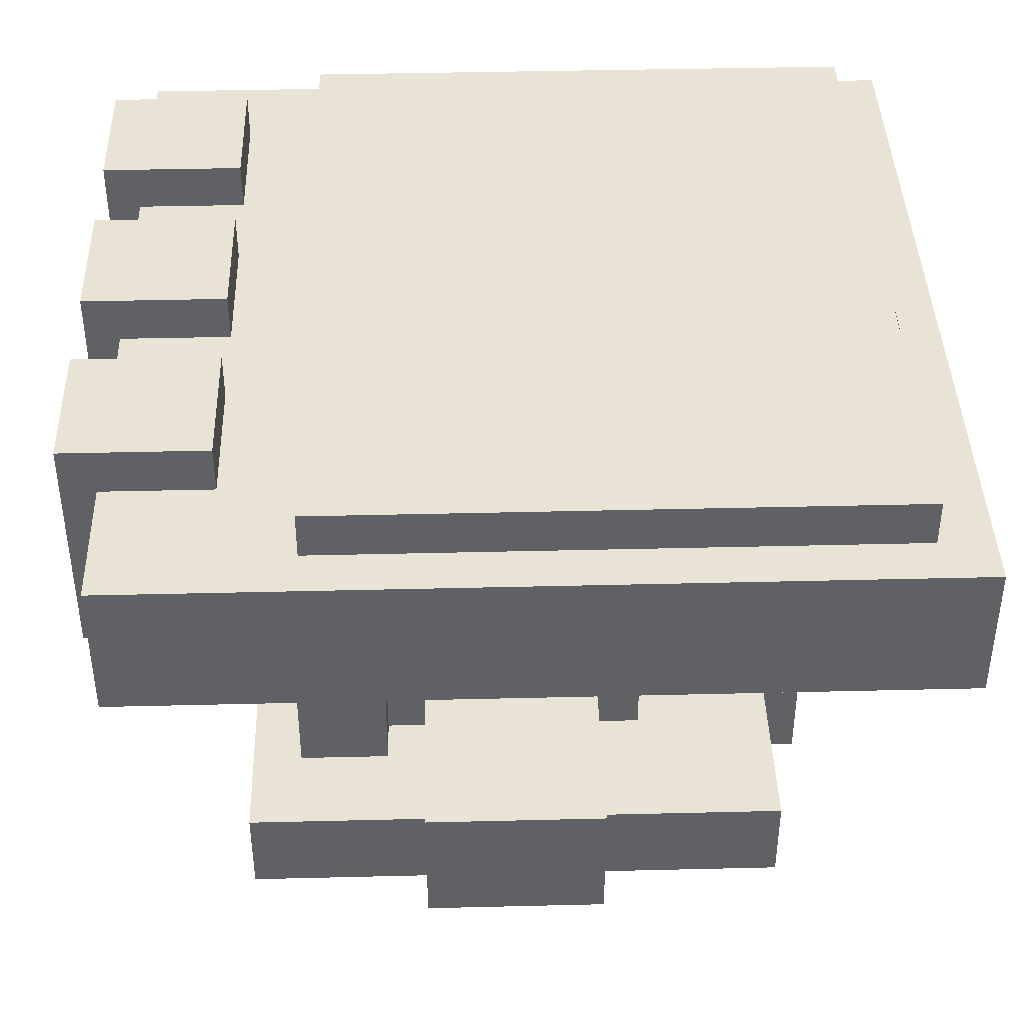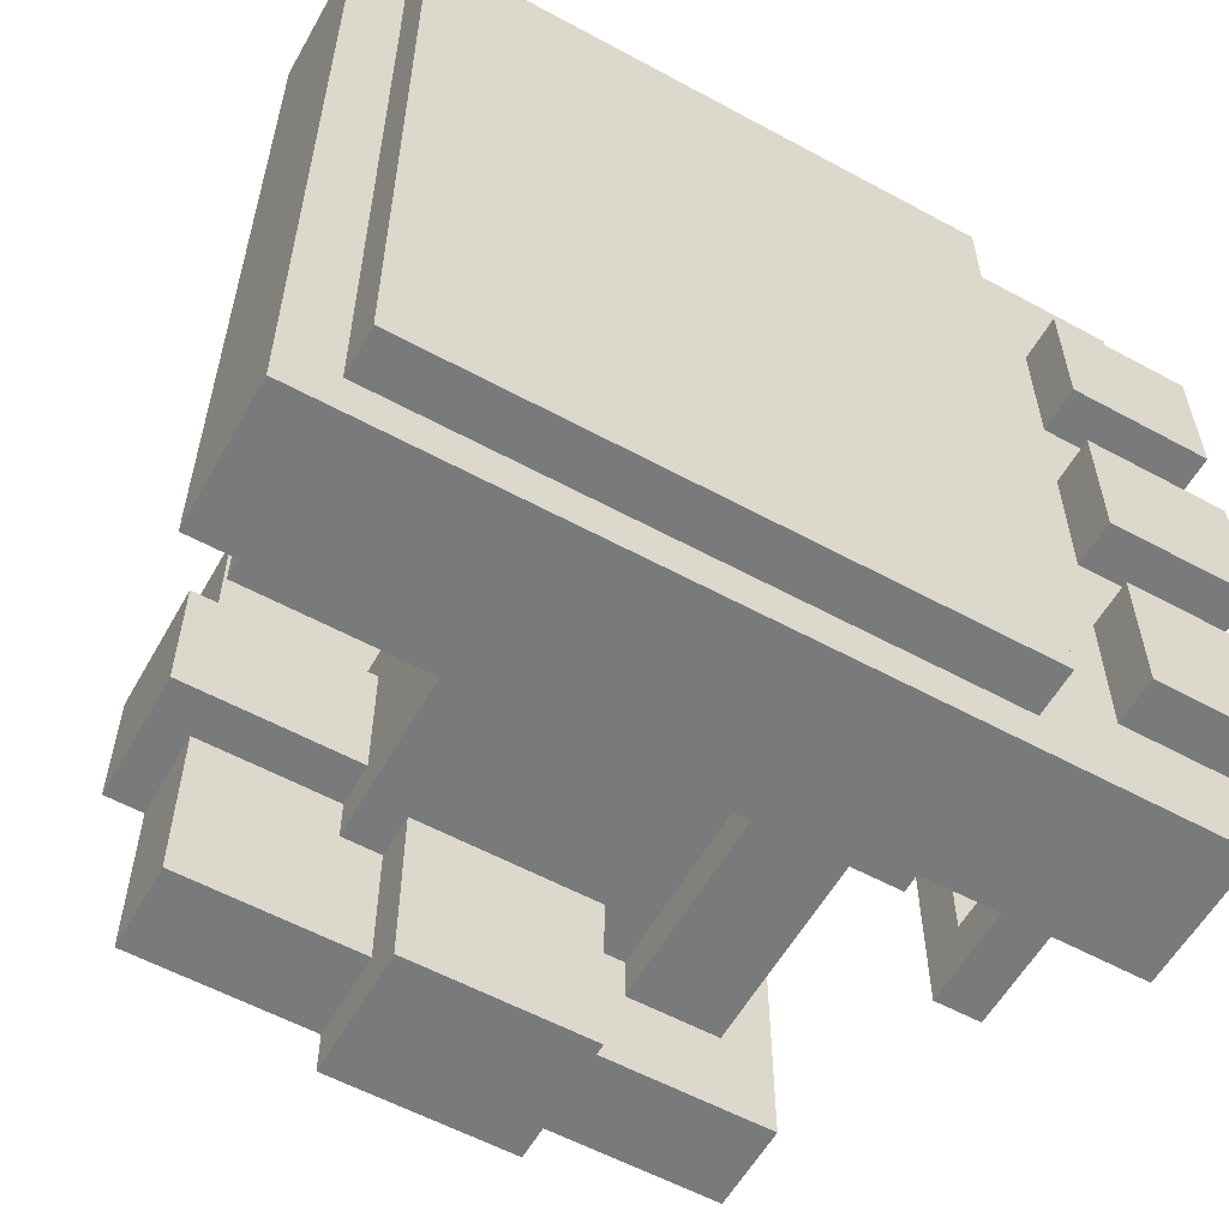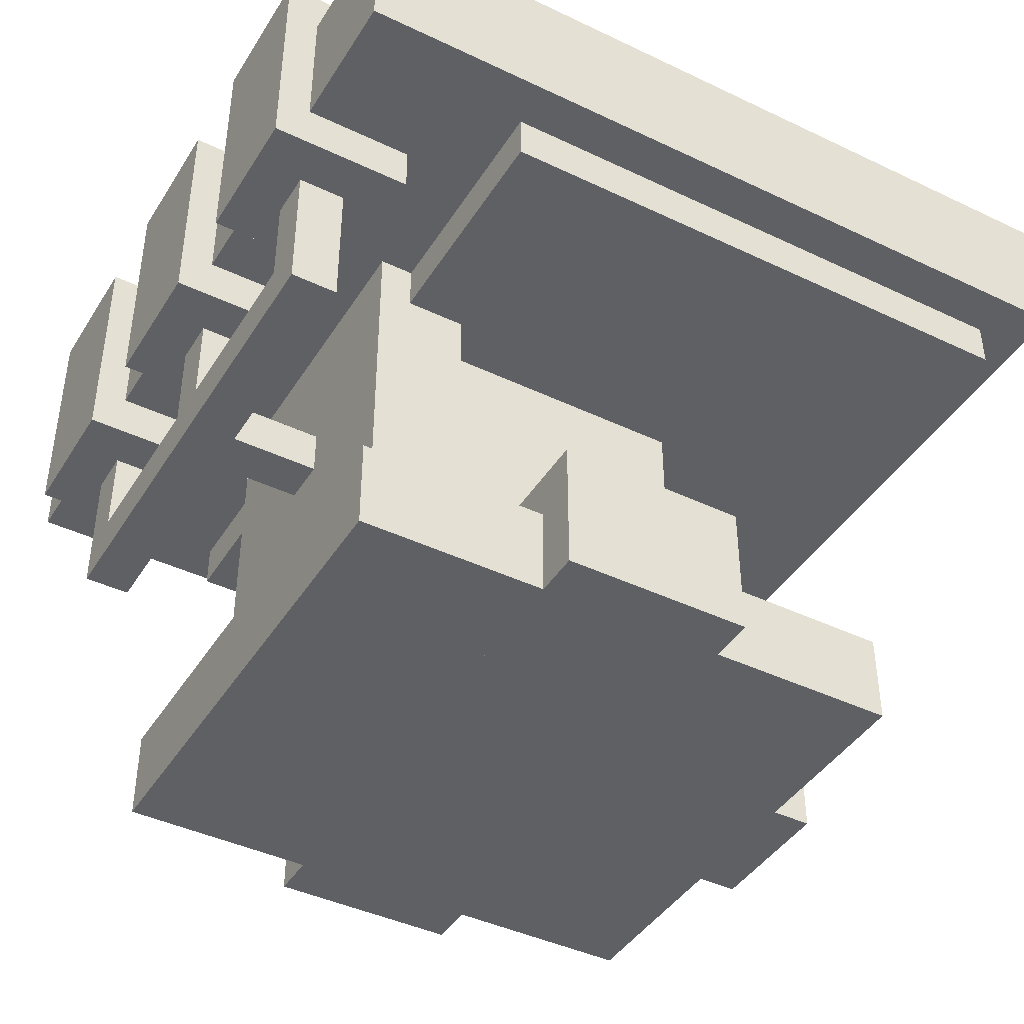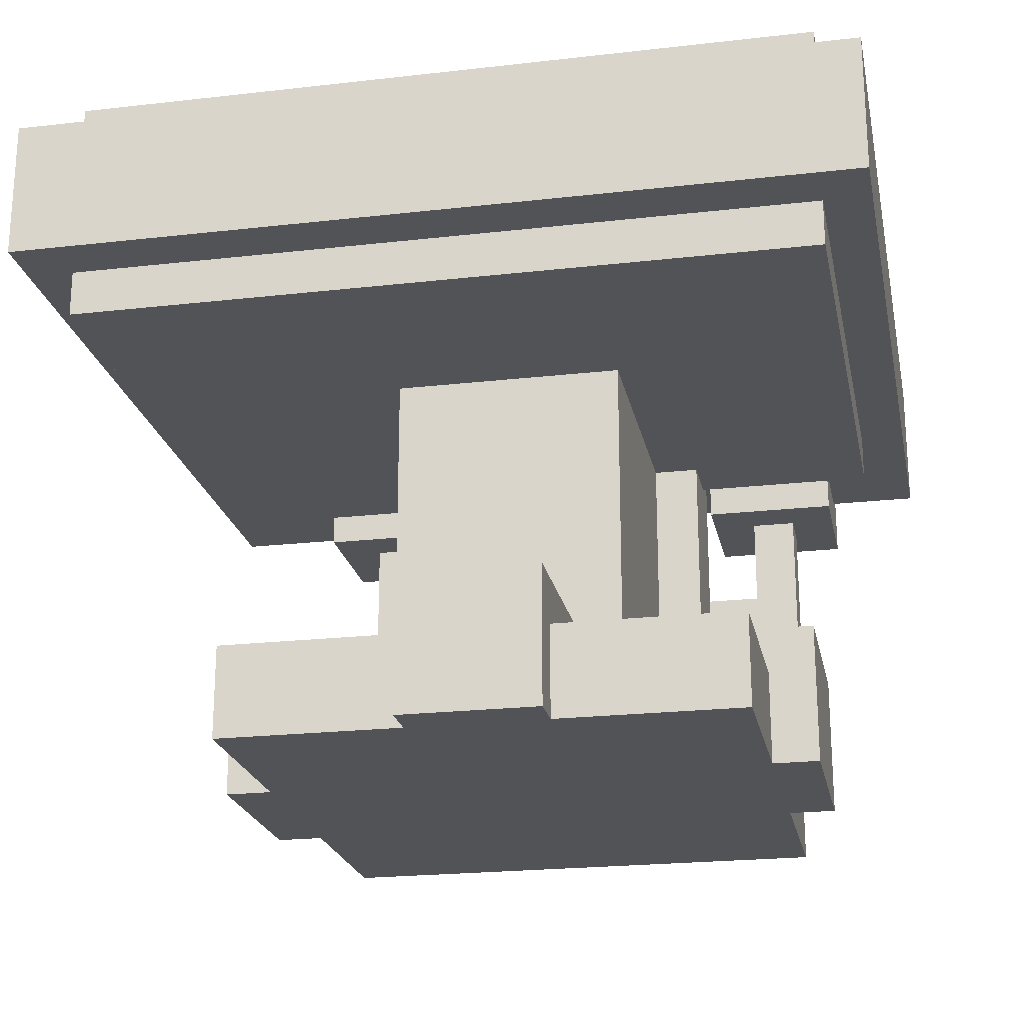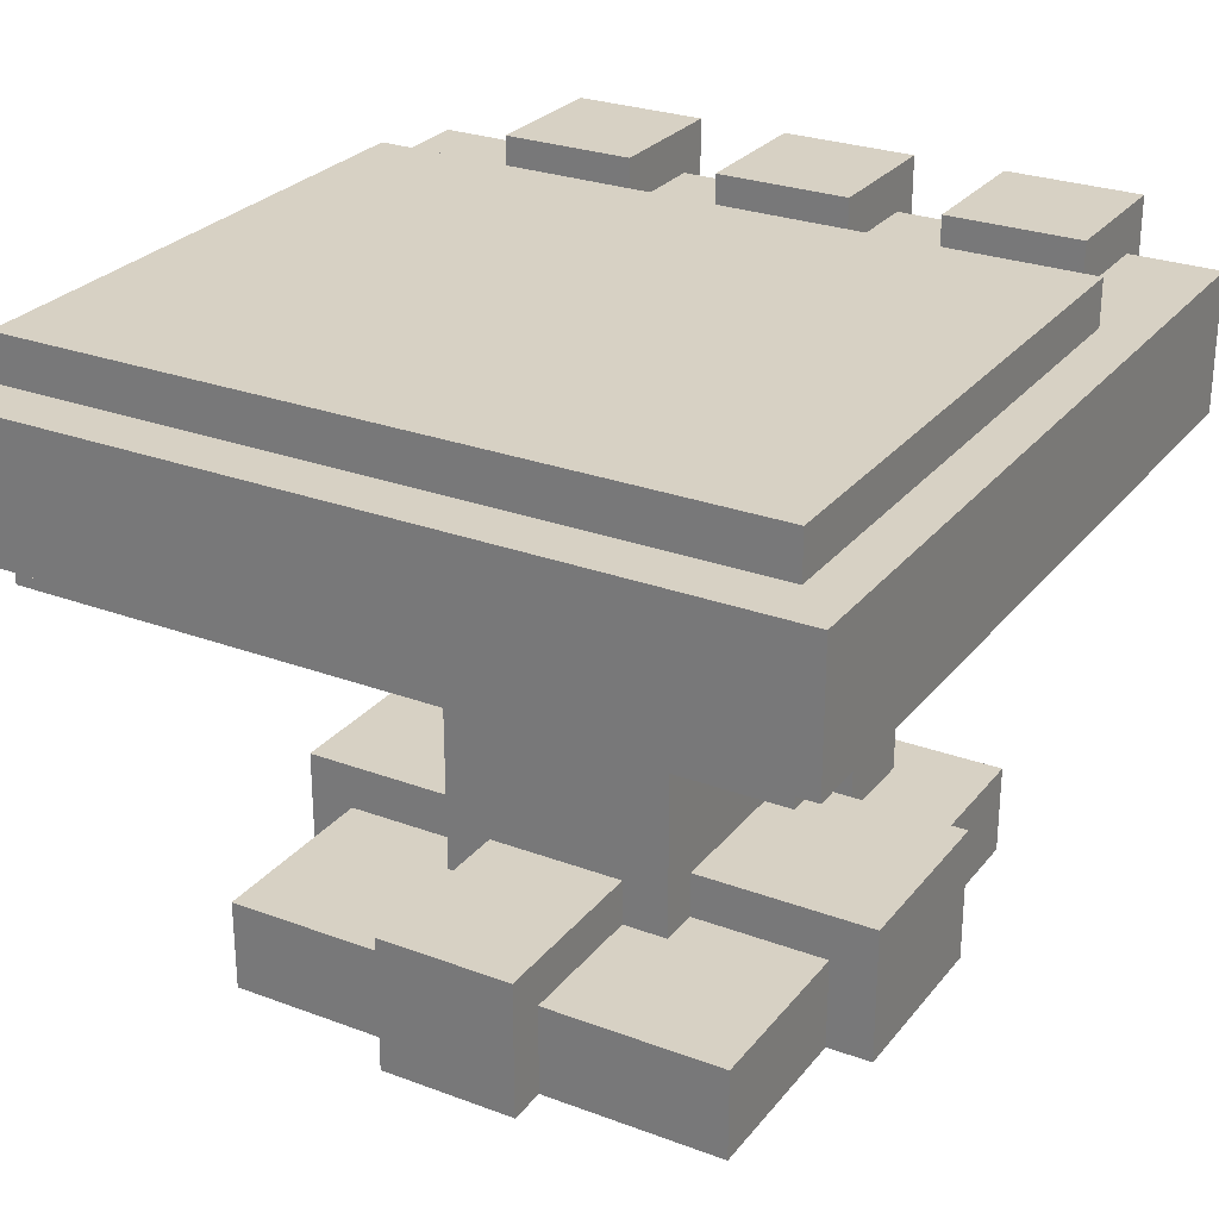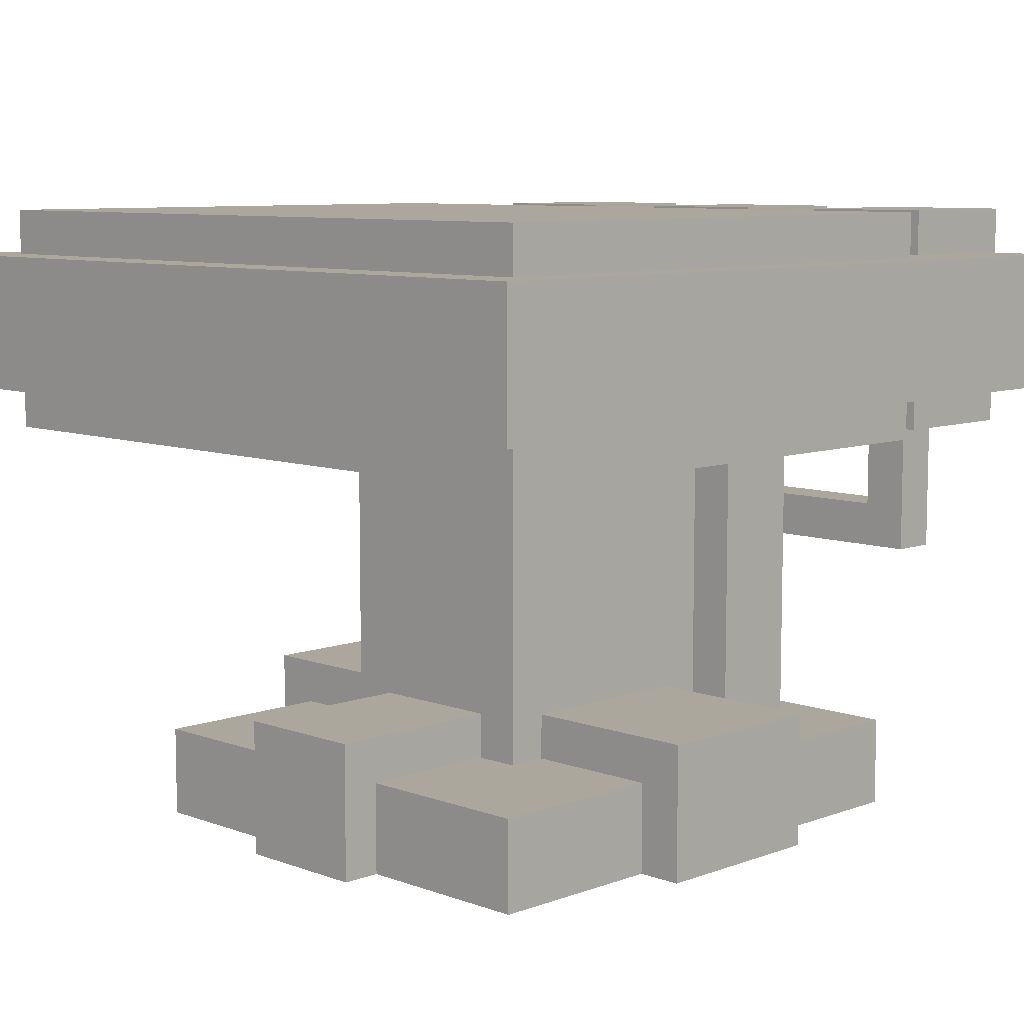
<metadata>
{"format":"obj","ext":"obj","renderer":"f3d","projection":"perspective","resolution":1024,"background":"white","views":[{"elev":41.2,"azim":-1.7,"up":"+Y"},{"elev":-58.0,"azim":150.7,"up":"+Z"},{"elev":-42.4,"azim":-29.7,"up":"+Y"},{"elev":-22.0,"azim":101.3,"up":"+Y"},{"elev":27.1,"azim":120.0,"up":"+Y"},{"elev":8.3,"azim":135.0,"up":"+Y"}]}
</metadata>
<code>
o fatfoot1
v 0.3683 0.01241 0.625
v 0.3683 0.1999 0.625
v 0.625 0.1999 0.625
v 0.625 0.01241 0.875
v 0.625 0.1999 0.875
v 0.3683 0.1999 0.875
v 0.3683 0.01241 0.875
v 0.625 0.01241 0.625
f 1 2 3
f 4 5 6
f 2 6 5
f 7 1 8
f 8 3 5
f 7 6 2
f 8 1 3
f 7 4 6
f 3 2 5
f 4 7 8
f 4 8 5
f 1 7 2
o wireshort3
v -0.001667 0.4499 0.125
v -0.001667 0.5749 0.125
v 0.0625 0.5749 0.125
v 0.0625 0.4499 0.1875
v 0.0625 0.5749 0.1875
v -0.001667 0.5749 0.1875
v -0.001667 0.4499 0.1875
v 0.0625 0.4499 0.125
f 9 10 11
f 12 13 14
f 10 14 13
f 15 9 16
f 16 11 13
f 15 14 10
f 16 9 11
f 15 12 14
f 11 10 13
f 12 15 16
f 12 16 13
f 9 15 10
o wireshort2
v 0.05917 0.3874 0.4375
v 0.05917 0.4499 0.4375
v 0.1875 0.4499 0.4375
v 0.1875 0.3874 0.5
v 0.1875 0.4499 0.5
v 0.05917 0.4499 0.5
v 0.05917 0.3874 0.5
v 0.1875 0.3874 0.4375
f 17 18 19
f 20 21 22
f 18 22 21
f 23 17 24
f 24 19 21
f 23 22 18
f 24 17 19
f 23 20 22
f 19 18 21
f 20 23 24
f 20 24 21
f 17 23 18
o middletable
v -0.0225 0.6374 -0.0625
v -0.0225 0.8249 -0.0625
v 1.072 0.8249 -0.0625
v 1.072 0.6374 1.062
v 1.072 0.8249 1.062
v -0.0225 0.8249 1.062
v -0.0225 0.6374 1.062
v 1.072 0.6374 -0.0625
f 25 26 27
f 28 29 30
f 26 30 29
f 31 25 32
f 32 27 29
f 31 30 26
f 32 25 27
f 31 28 30
f 27 26 29
f 28 31 32
f 28 32 29
f 25 31 26
o tank1
v -0.06813 0.5749 0.0625
v -0.06813 0.8874 0.0625
v 0.125 0.8874 0.0625
v 0.125 0.5749 0.25
v 0.125 0.8874 0.25
v -0.06813 0.8874 0.25
v -0.06813 0.5749 0.25
v 0.125 0.5749 0.0625
f 33 34 35
f 36 37 38
f 34 38 37
f 39 33 40
f 40 35 37
f 39 38 34
f 40 33 35
f 39 36 38
f 35 34 37
f 36 39 40
f 36 40 37
f 33 39 34
o uppertable
v 0.23 0.5749 0
v 0.23 0.8874 0
v 1 0.8874 0
v 1 0.5749 1
v 1 0.8874 1
v 0.23 0.8874 1
v 0.23 0.5749 1
v 1 0.5749 0
f 41 42 43
f 44 45 46
f 42 46 45
f 47 41 48
f 48 43 45
f 47 46 42
f 48 41 43
f 47 44 46
f 43 42 45
f 44 47 48
f 44 48 45
f 41 47 42
o backsupport
v 0.1842 0.1374 0.25
v 0.1842 0.6374 0.25
v 0.3125 0.6374 0.25
v 0.3125 0.1374 0.6875
v 0.3125 0.6374 0.6875
v 0.1842 0.6374 0.6875
v 0.1842 0.1374 0.6875
v 0.3125 0.1374 0.25
f 49 50 51
f 52 53 54
f 50 54 53
f 55 49 56
f 56 51 53
f 55 54 50
f 56 49 51
f 55 52 54
f 51 50 53
f 52 55 56
f 52 56 53
f 49 55 50
o fatfoot2
v 0.6317 0.01241 0.3125
v 0.6317 0.1999 0.3125
v 0.375 0.1999 0.3125
v 0.375 0.01241 0.0625
v 0.375 0.1999 0.0625
v 0.6317 0.1999 0.0625
v 0.6317 0.01241 0.0625
v 0.375 0.01241 0.3125
f 57 58 59
f 60 61 62
f 58 62 61
f 63 57 64
f 64 59 61
f 63 62 58
f 64 57 59
f 63 60 62
f 59 58 61
f 60 63 64
f 60 64 61
f 57 63 58
o particles
v 0.3025 0.1374 0.3125
v 0.3025 0.5749 0.3125
v 0.6875 0.5749 0.3125
v 0.6875 0.1374 0.625
v 0.6875 0.5749 0.625
v 0.3025 0.5749 0.625
v 0.3025 0.1374 0.625
v 0.6875 0.1374 0.3125
f 65 66 67
f 68 69 70
f 66 70 69
f 71 65 72
f 68 72 67
f 71 70 66
f 72 65 67
f 71 68 70
f 67 66 69
f 68 71 72
f 69 68 67
f 65 71 66
o wirelong1
v -0.001667 0.3874 0.125
v -0.001667 0.4499 0.125
v 0.0625 0.4499 0.125
v 0.0625 0.3874 0.8125
v 0.0625 0.4499 0.8125
v -0.001667 0.4499 0.8125
v -0.001667 0.3874 0.8125
v 0.0625 0.3874 0.125
f 73 74 75
f 76 77 78
f 74 78 77
f 79 73 80
f 80 75 77
f 79 78 74
f 80 73 75
f 79 76 78
f 75 74 77
f 76 79 80
f 76 80 77
f 73 79 74
o footbase
v 0.1133 0.01241 0.125
v 0.1133 0.1374 0.125
v 0.8833 0.1374 0.125
v 0.8833 0.01241 0.8125
v 0.8833 0.1374 0.8125
v 0.1133 0.1374 0.8125
v 0.1133 0.01241 0.8125
v 0.8833 0.01241 0.125
f 81 82 83
f 84 85 86
f 82 86 85
f 87 81 88
f 88 83 85
f 87 86 82
f 88 81 83
f 87 84 86
f 83 82 85
f 84 87 88
f 84 88 85
f 81 87 82
o foot1
v 0.6808 0.01241 0.375
v 0.6808 0.1999 0.375
v 0.9375 0.1999 0.375
v 0.9375 0.01241 0.5625
v 0.9375 0.1999 0.5625
v 0.6808 0.1999 0.5625
v 0.6808 0.01241 0.5625
v 0.9375 0.01241 0.375
f 89 90 91
f 92 93 94
f 90 94 93
f 95 89 96
f 96 91 93
f 95 94 90
f 96 89 91
f 95 92 94
f 91 90 93
f 92 95 96
f 92 96 93
f 89 95 90
o wireshort4
v -0.001667 0.4499 0.4375
v -0.001667 0.5749 0.4375
v 0.0625 0.5749 0.4375
v 0.0625 0.4499 0.5
v 0.0625 0.5749 0.5
v -0.001667 0.5749 0.5
v -0.001667 0.4499 0.5
v 0.0625 0.4499 0.4375
f 97 98 99
f 100 101 102
f 98 102 101
f 103 97 104
f 104 99 101
f 103 102 98
f 104 97 99
f 103 100 102
f 99 98 101
f 100 103 104
f 100 104 101
f 97 103 98
o tank3
v -0.06813 0.5749 0.6875
v -0.06813 0.8874 0.6875
v 0.125 0.8874 0.6875
v 0.125 0.5749 0.875
v 0.125 0.8874 0.875
v -0.06813 0.8874 0.875
v -0.06813 0.5749 0.875
v 0.125 0.5749 0.6875
f 105 106 107
f 108 109 110
f 106 110 109
f 111 105 112
f 112 107 109
f 111 110 106
f 112 105 107
f 111 108 110
f 107 106 109
f 108 111 112
f 108 112 109
f 105 111 106
o tank2
v -0.06813 0.5749 0.375
v -0.06813 0.8874 0.375
v 0.125 0.8874 0.375
v 0.125 0.5749 0.5625
v 0.125 0.8874 0.5625
v -0.06813 0.8874 0.5625
v -0.06813 0.5749 0.5625
v 0.125 0.5749 0.375
f 113 114 115
f 116 117 118
f 114 118 117
f 119 113 120
f 120 115 117
f 119 118 114
f 120 113 115
f 119 116 118
f 115 114 117
f 116 119 120
f 116 120 117
f 113 119 114
o wireshort1
v -0.001667 0.4499 0.75
v -0.001667 0.5749 0.75
v 0.0625 0.5749 0.75
v 0.0625 0.4499 0.8125
v 0.0625 0.5749 0.8125
v -0.001667 0.5749 0.8125
v -0.001667 0.4499 0.8125
v 0.0625 0.4499 0.75
f 121 122 123
f 124 125 126
f 122 126 125
f 127 121 128
f 128 123 125
f 127 126 122
f 128 121 123
f 127 124 126
f 123 122 125
f 124 127 128
f 124 128 125
f 121 127 122

</code>
